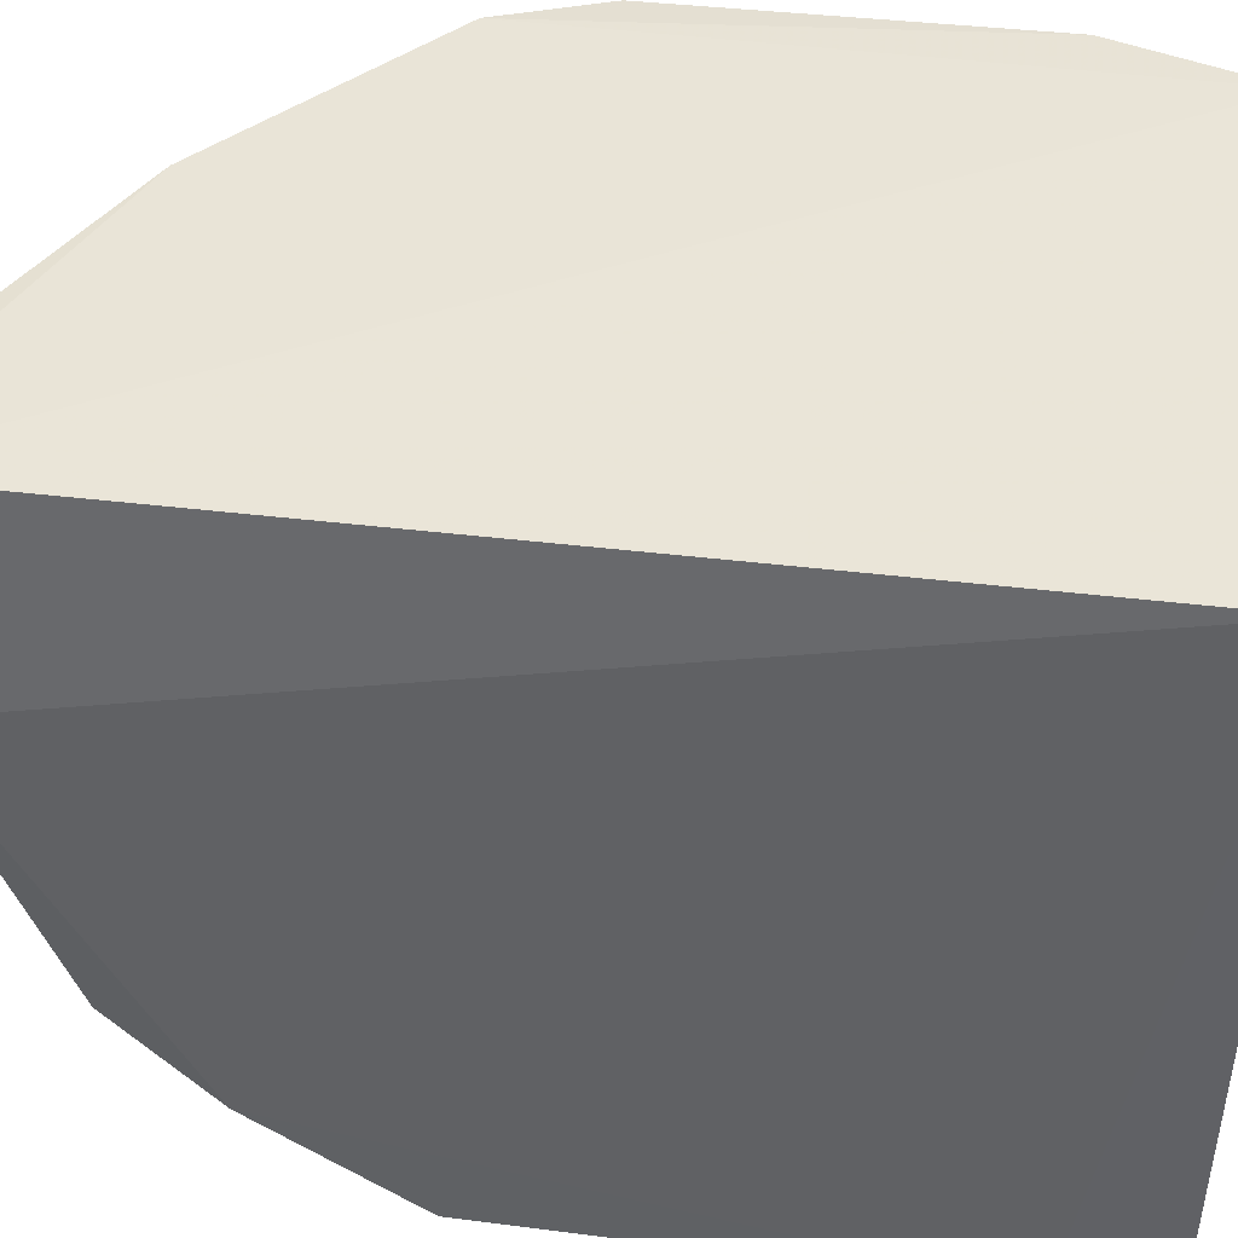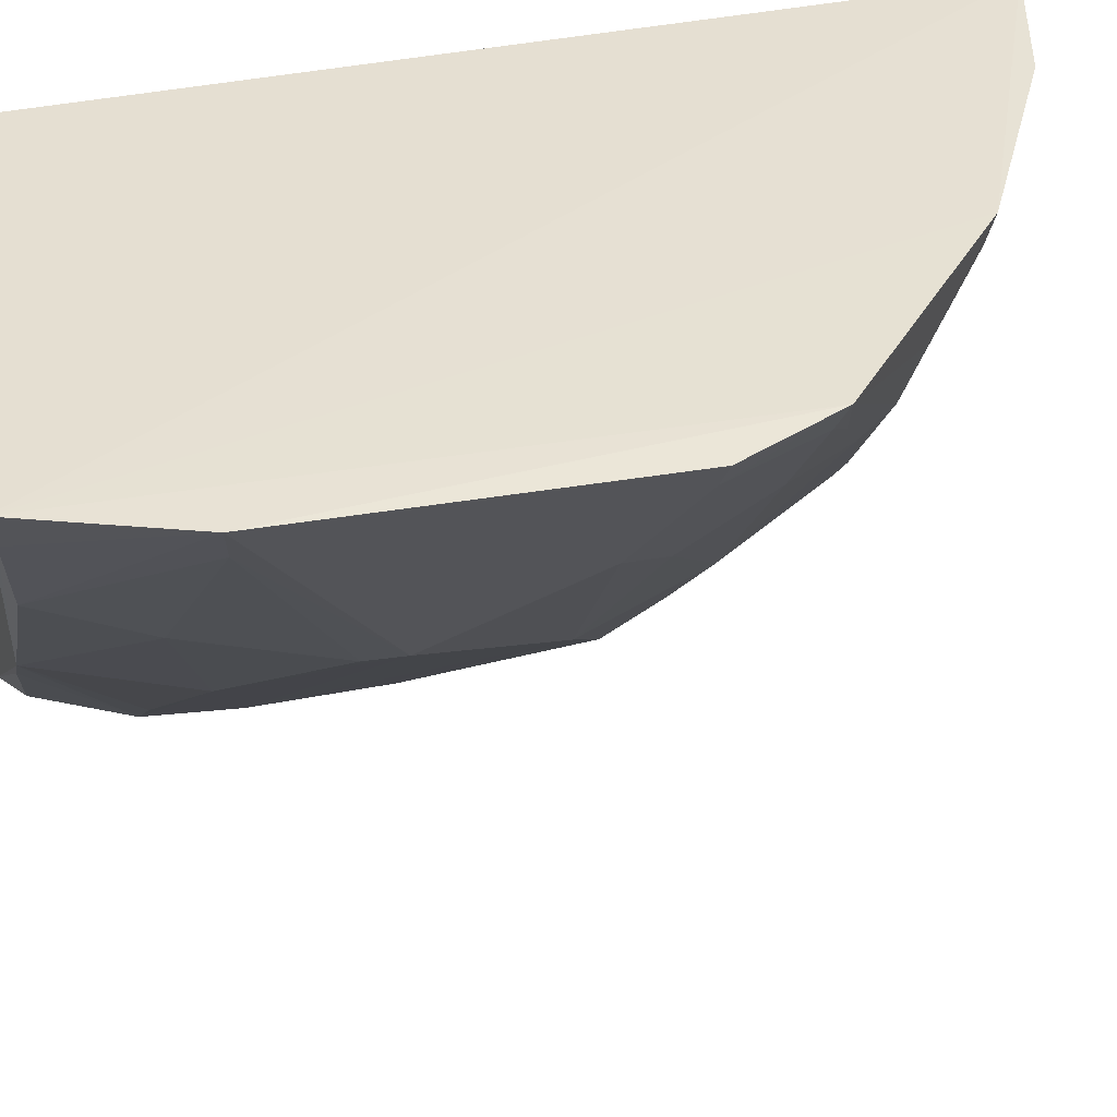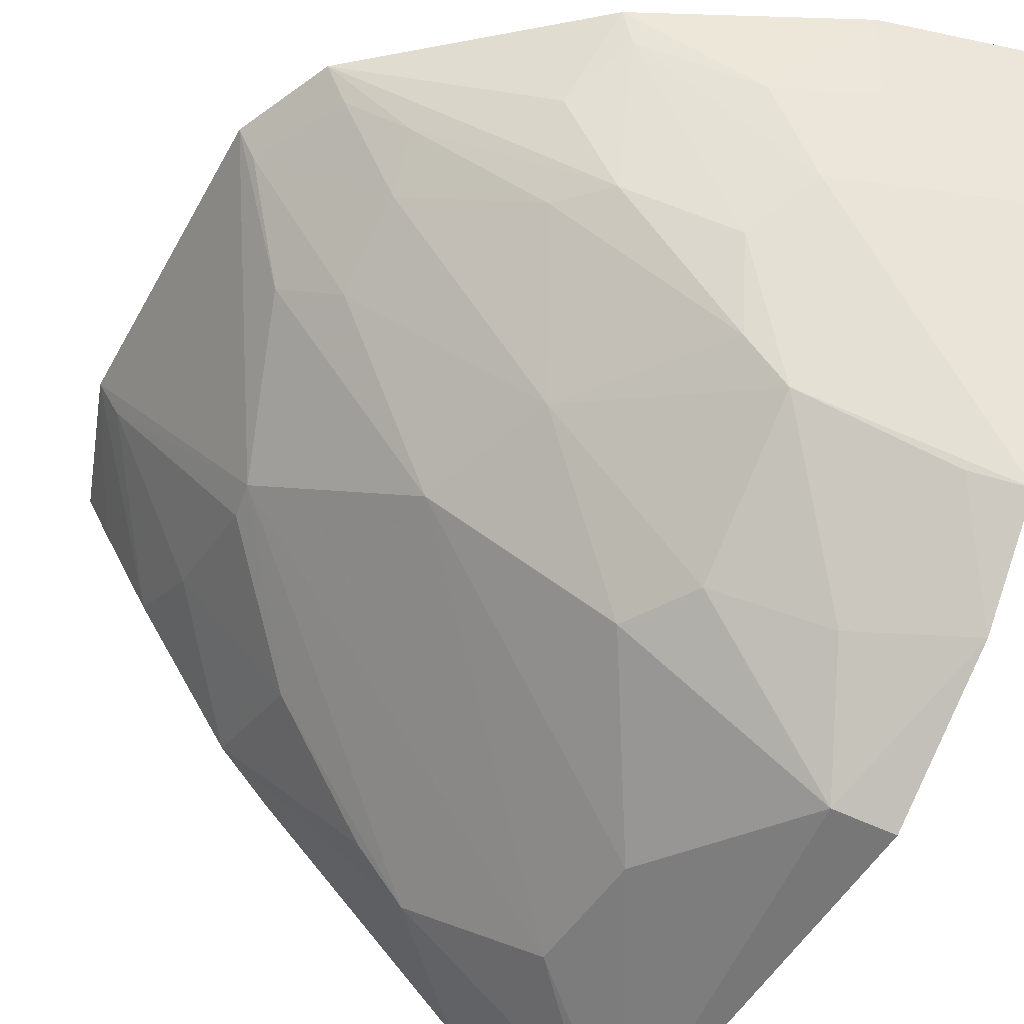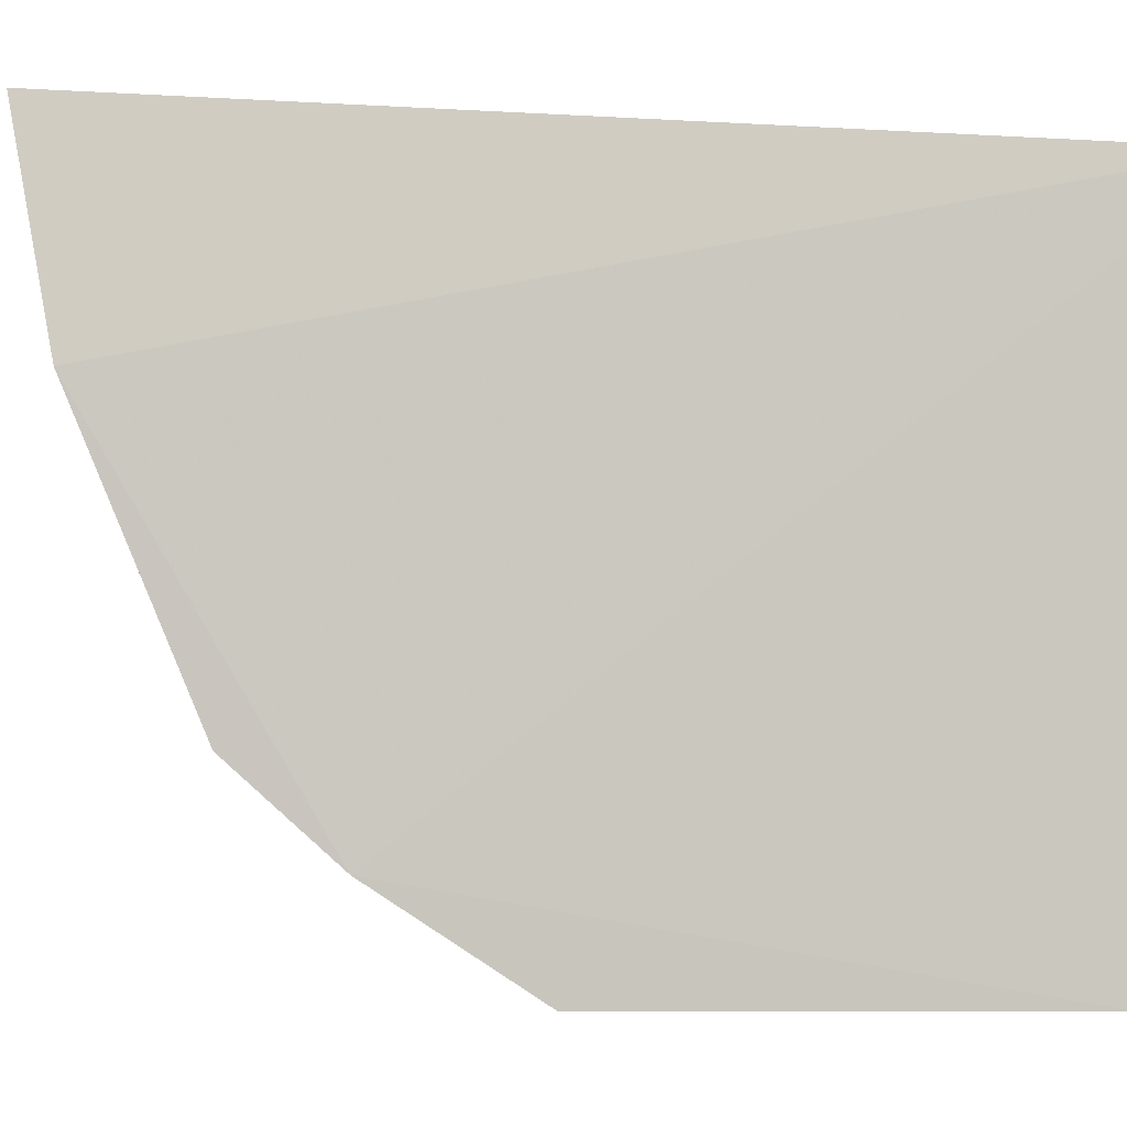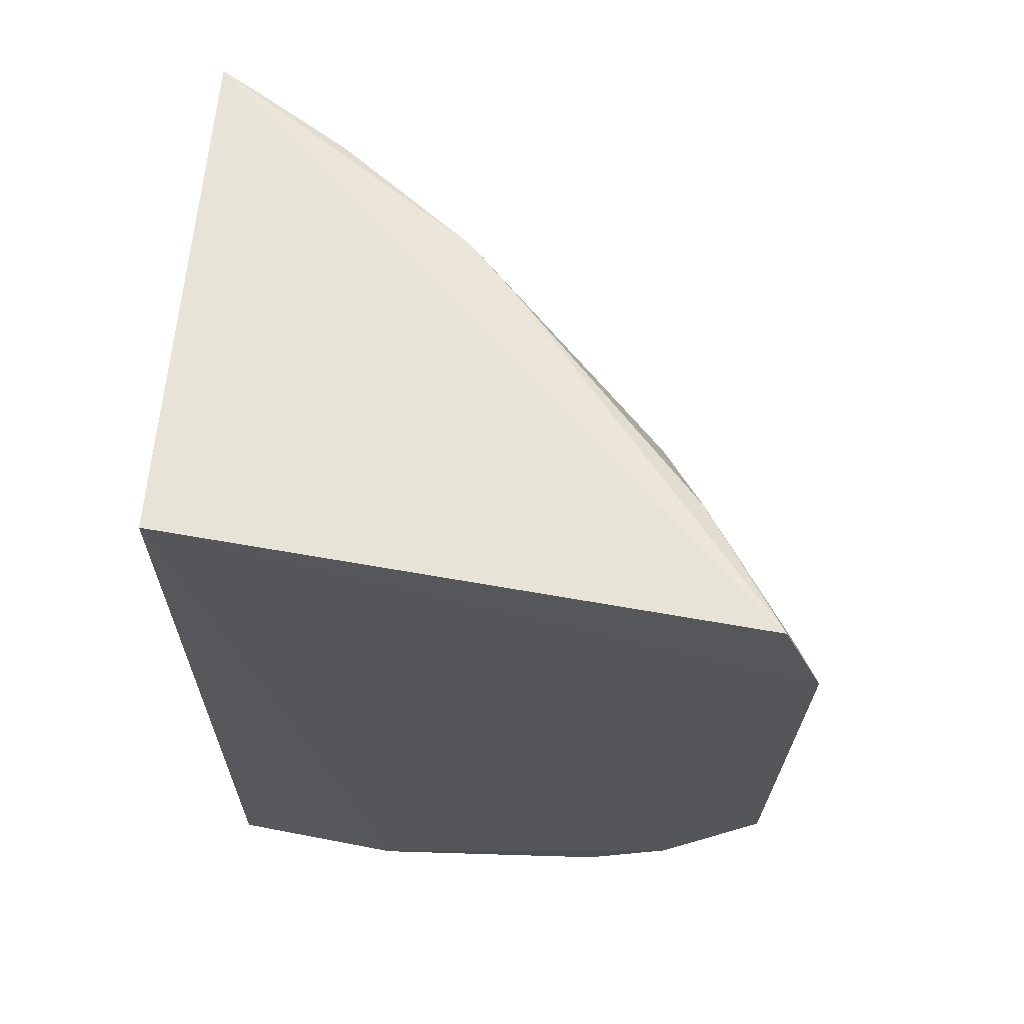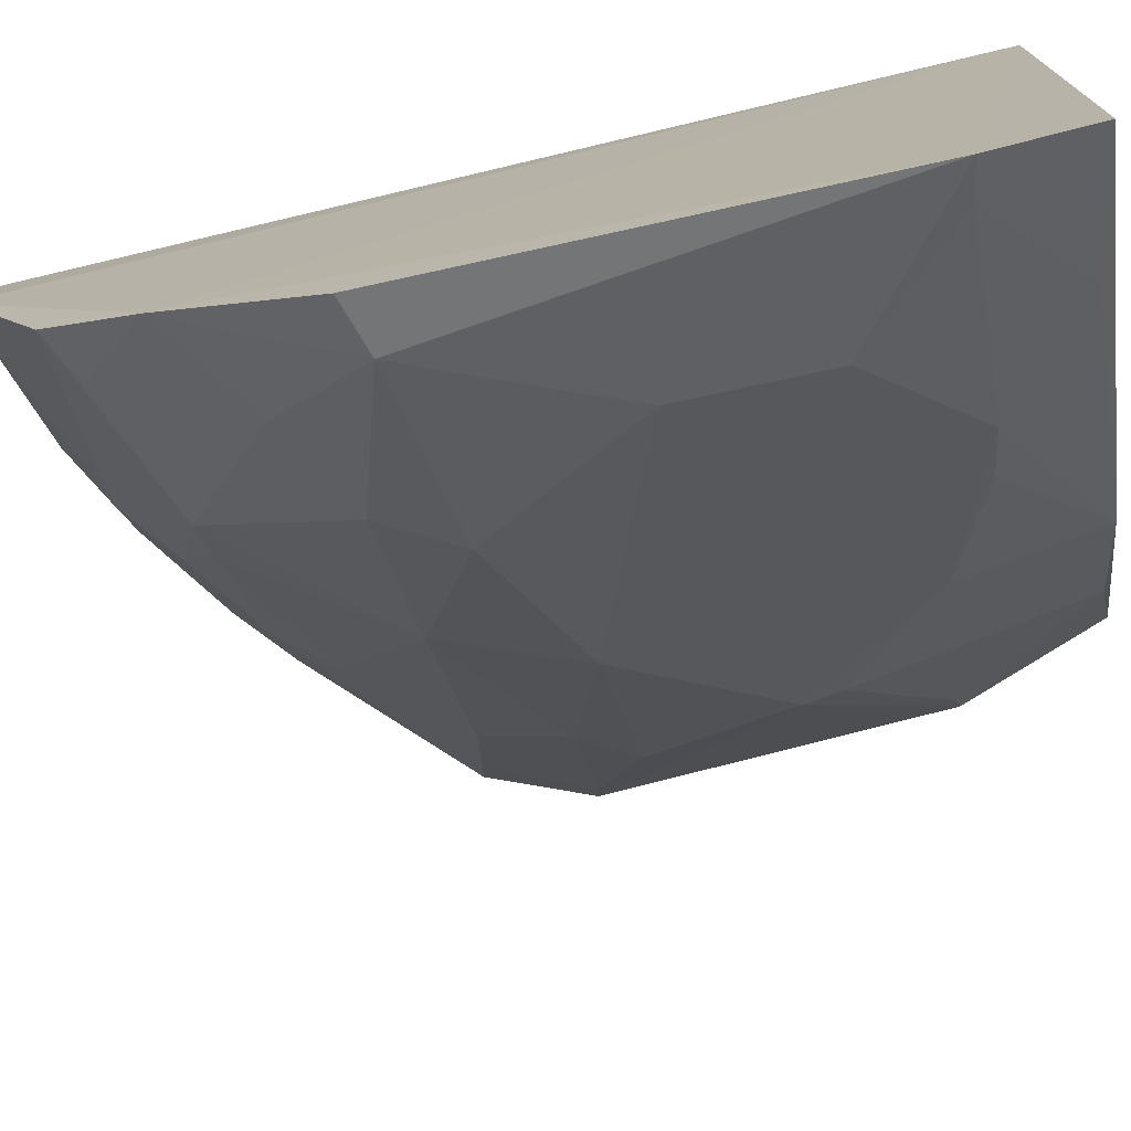
<metadata>
{"format":"obj","ext":"obj","renderer":"f3d","projection":"perspective","resolution":1024,"background":"white","views":[{"elev":42.0,"azim":-81.7,"up":"+Y"},{"elev":40.3,"azim":76.0,"up":"+Y"},{"elev":-49.4,"azim":151.5,"up":"+Y"},{"elev":-1.8,"azim":-105.2,"up":"+Y"},{"elev":65.0,"azim":-82.3,"up":"+Z"},{"elev":-74.6,"azim":-76.6,"up":"+Y"}]}
</metadata>
<code>
v 0.2581 -0.4068 -0.0304
v 0.4351 -0.2152 -0.1446
v 0.4183 -0.2131 -0.002978
v 0.2652 -0.2204 0.002823
v 0.2648 -0.2201 -0.2675
v 0.2597 -0.3946 -0.001598
v 0.3988 -0.2832 -0.07586
v 0.2559 -0.3749 -0.2003
v 0.4229 -0.2146 -0.1732
v 0.4333 -0.2135 -0.04567
v 0.3248 -0.3569 -0.03279
v 0.2592 -0.2751 -0.2587
v 0.3251 -0.3562 -0.1479
v 0.3635 -0.2165 -0.2253
v 0.4004 -0.2824 -0.08635
v 0.3984 -0.2531 -0.006747
v 0.2965 -0.3698 -0.007558
v 0.2969 -0.3859 -0.1013
v 0.4008 -0.2661 -0.1434
v 0.3128 -0.3262 -0.2106
v 0.3039 -0.2466 -0.2514
v 0.4275 -0.2247 -0.04703
v 0.3697 -0.3113 -0.0469
v 0.4121 -0.2259 -0.004239
v 0.2688 -0.4002 -0.03225
v 0.3693 -0.2948 -0.005201
v 0.2564 -0.403 -0.1577
v 0.298 -0.3847 -0.06157
v 0.369 -0.3145 -0.1299
v 0.4167 -0.2254 -0.1717
v 0.4142 -0.254 -0.1284
v 0.3549 -0.3109 -0.1679
v 0.3569 -0.27 -0.2087
v 0.258 -0.3502 -0.2274
v 0.3054 -0.2192 -0.2561
v 0.3974 -0.269 -0.03547
v 0.2697 -0.3886 -0.004387
v 0.3543 -0.3104 -0.005089
v 0.339 -0.3421 -0.03443
v 0.2719 -0.3979 -0.1537
v 0.4299 -0.224 -0.1437
v 0.3133 -0.3567 -0.1685
v 0.3996 -0.2523 -0.1682
v 0.3721 -0.2424 -0.2088
v 0.3692 -0.2688 -0.1951
v 0.3157 -0.2731 -0.2371
v 0.2727 -0.3457 -0.2215
v 0.3296 -0.2453 -0.2384
v 0.2848 -0.3698 -0.1817
v 0.4012 -0.2387 -0.1805
v 0.3244 -0.3127 -0.2102
v 0.3601 -0.2272 -0.2243
v 0.3293 -0.2876 -0.2217
f 5 4 3
f 6 3 4
f 6 4 1
f 8 1 4
f 10 9 3
f 10 2 9
f 12 8 4
f 12 4 5
f 14 5 3
f 14 3 9
f 15 2 10
f 21 12 5
f 22 15 10
f 22 7 15
f 22 10 16
f 23 15 7
f 23 11 15
f 24 16 10
f 24 10 3
f 25 6 1
f 25 11 17
f 26 16 24
f 26 24 3
f 26 3 6
f 27 1 8
f 28 15 11
f 28 11 25
f 28 25 1
f 28 1 18
f 29 18 13
f 29 28 18
f 29 15 28
f 31 2 15
f 31 29 19
f 31 15 29
f 32 29 13
f 32 19 29
f 34 8 12
f 35 21 5
f 35 5 14
f 36 22 16
f 36 7 22
f 36 16 26
f 36 26 23
f 36 23 7
f 37 25 17
f 37 17 6
f 37 6 25
f 38 26 6
f 38 6 17
f 38 17 11
f 38 11 26
f 39 26 11
f 39 11 23
f 39 23 26
f 40 18 1
f 40 1 27
f 40 13 18
f 40 27 8
f 41 30 9
f 41 9 2
f 41 31 19
f 41 2 31
f 42 32 13
f 42 20 32
f 42 13 40
f 43 19 32
f 43 41 19
f 43 30 41
f 44 14 9
f 44 9 33
f 45 43 32
f 46 20 34
f 46 34 12
f 46 12 21
f 47 34 20
f 47 8 34
f 48 35 14
f 48 21 35
f 48 46 21
f 49 40 8
f 49 42 40
f 49 20 42
f 49 47 20
f 49 8 47
f 50 9 30
f 50 30 43
f 50 43 45
f 50 45 33
f 50 33 9
f 51 33 45
f 51 45 32
f 51 32 20
f 52 46 48
f 52 44 33
f 52 48 14
f 52 14 44
f 53 33 51
f 53 52 33
f 53 46 52
f 53 51 20
f 53 20 46

</code>
